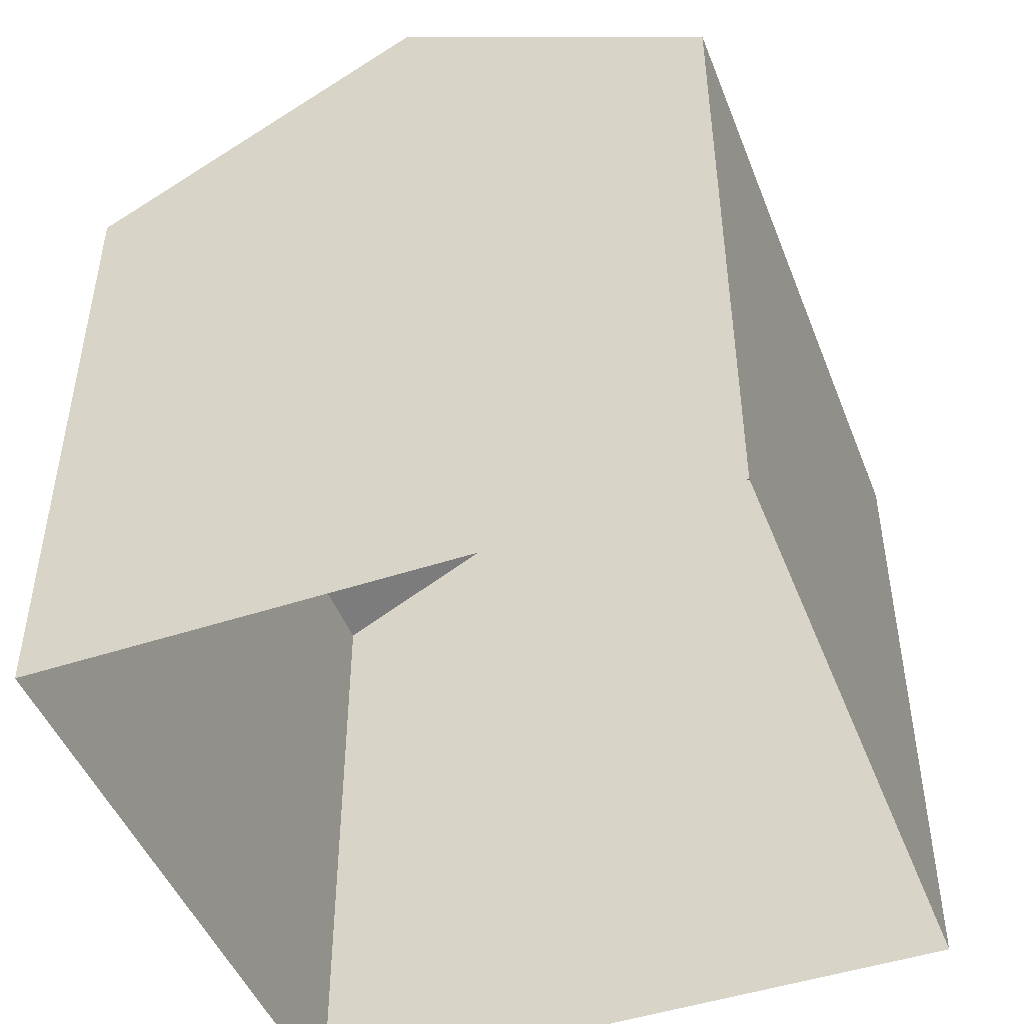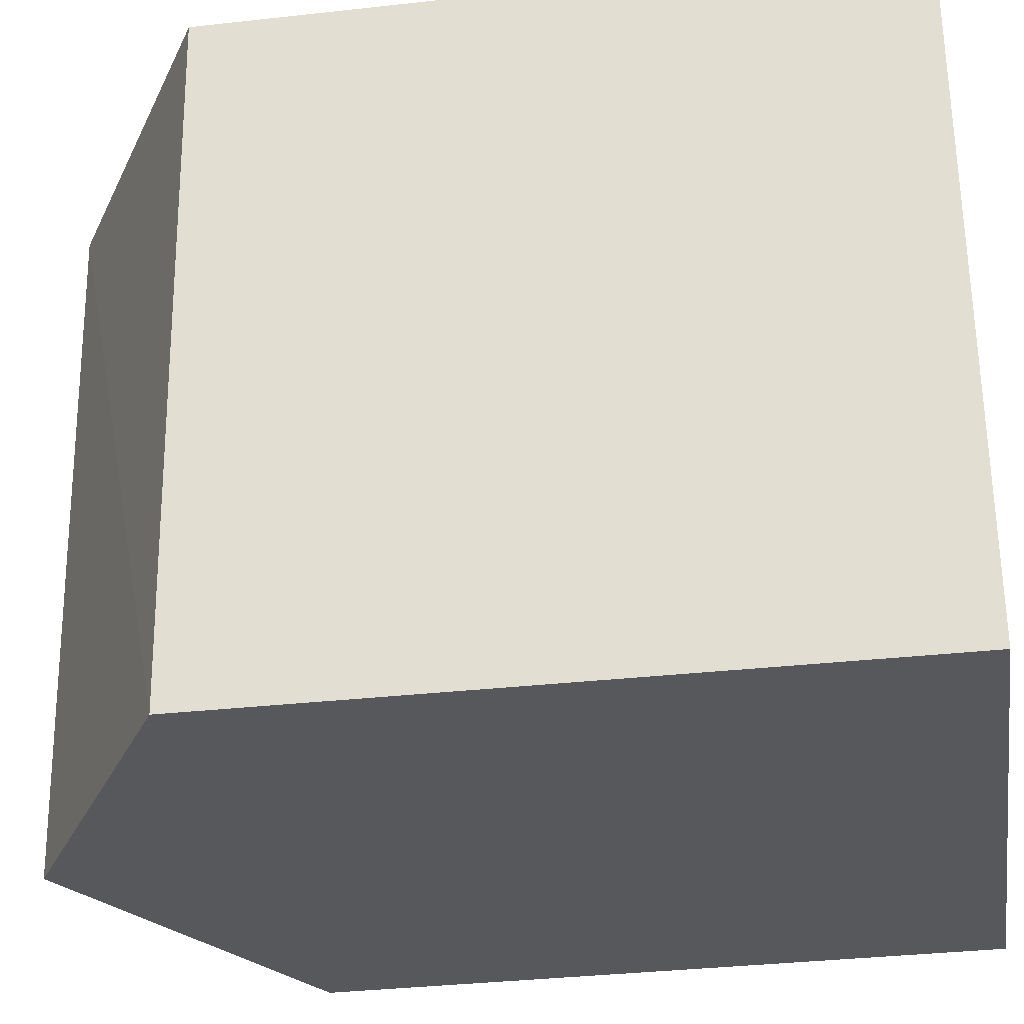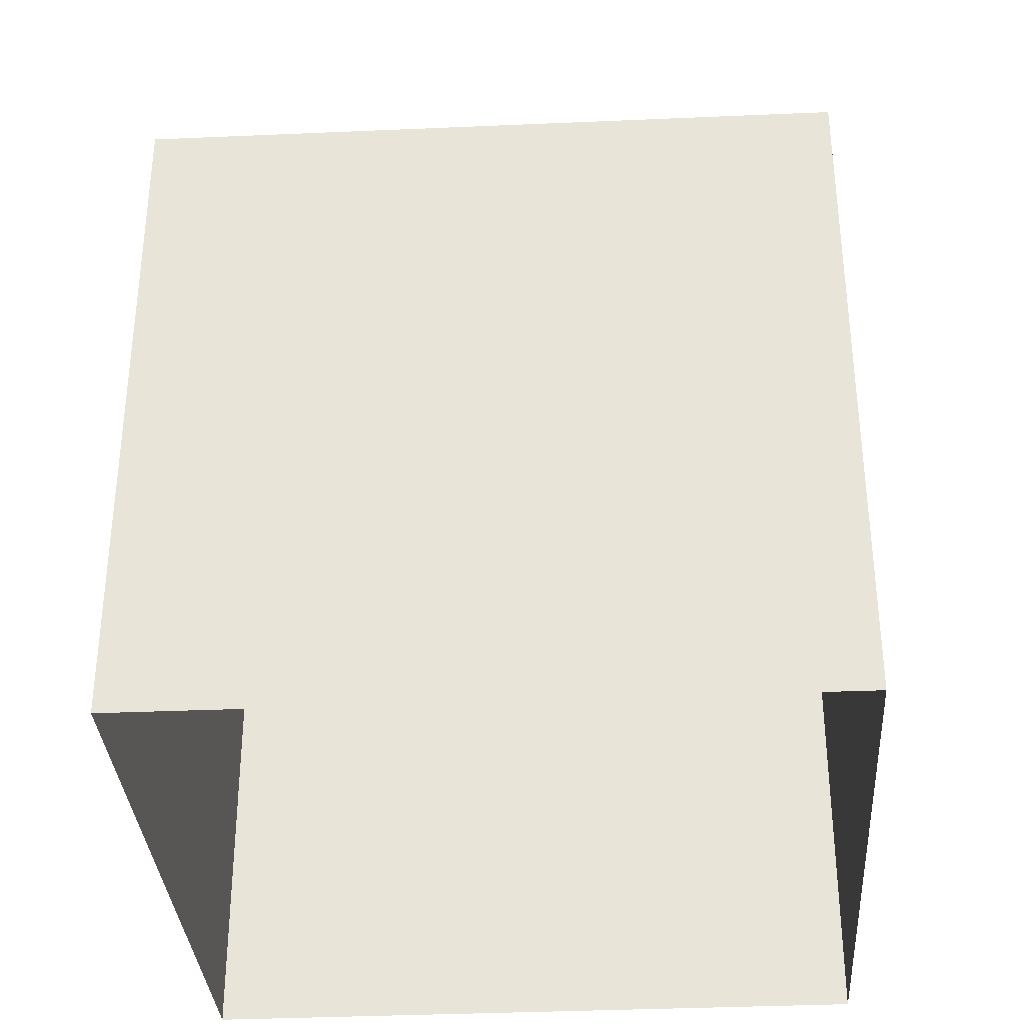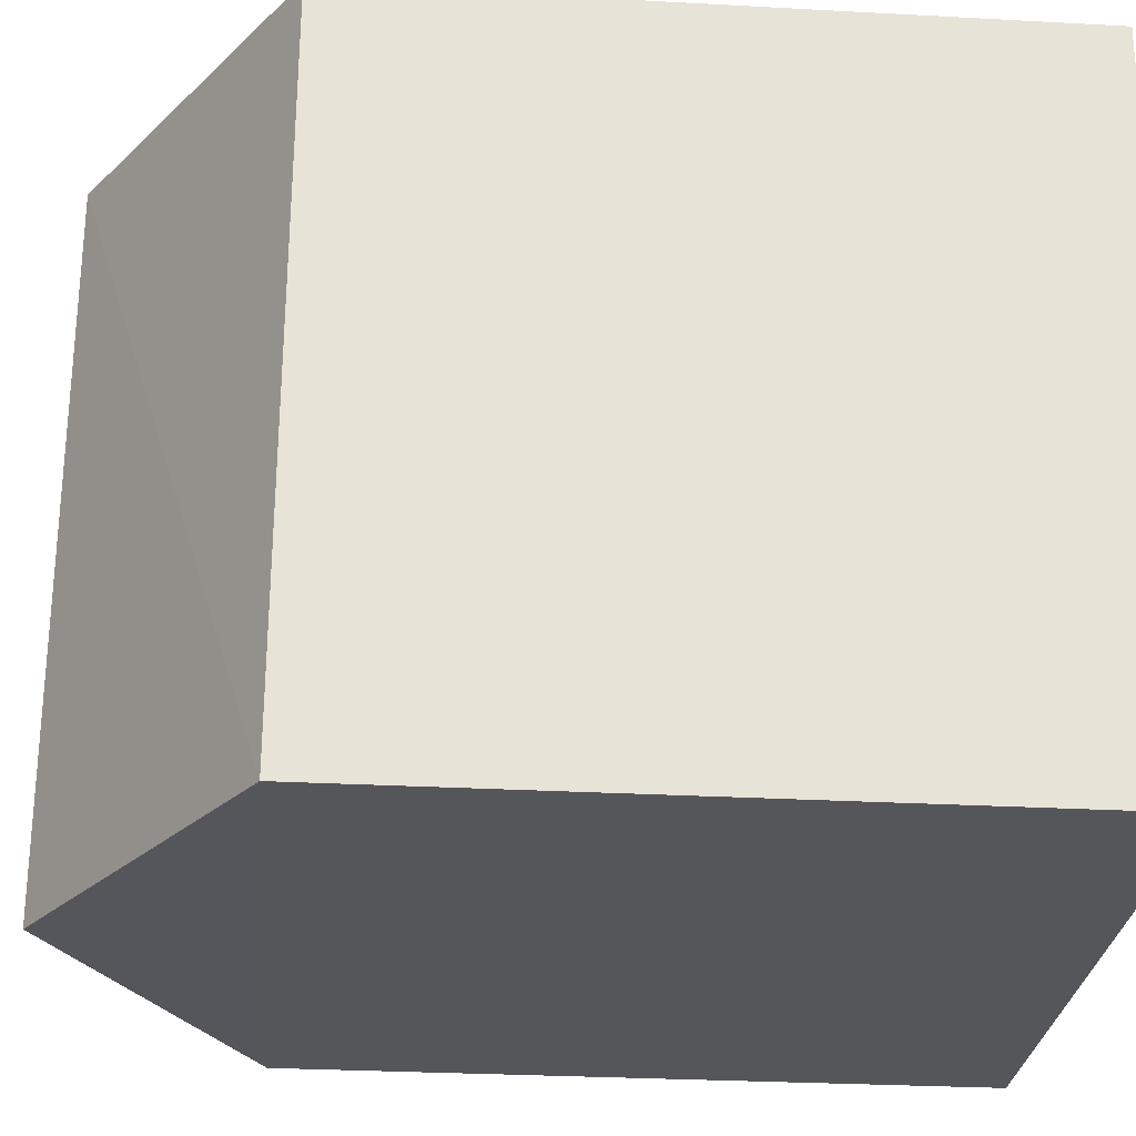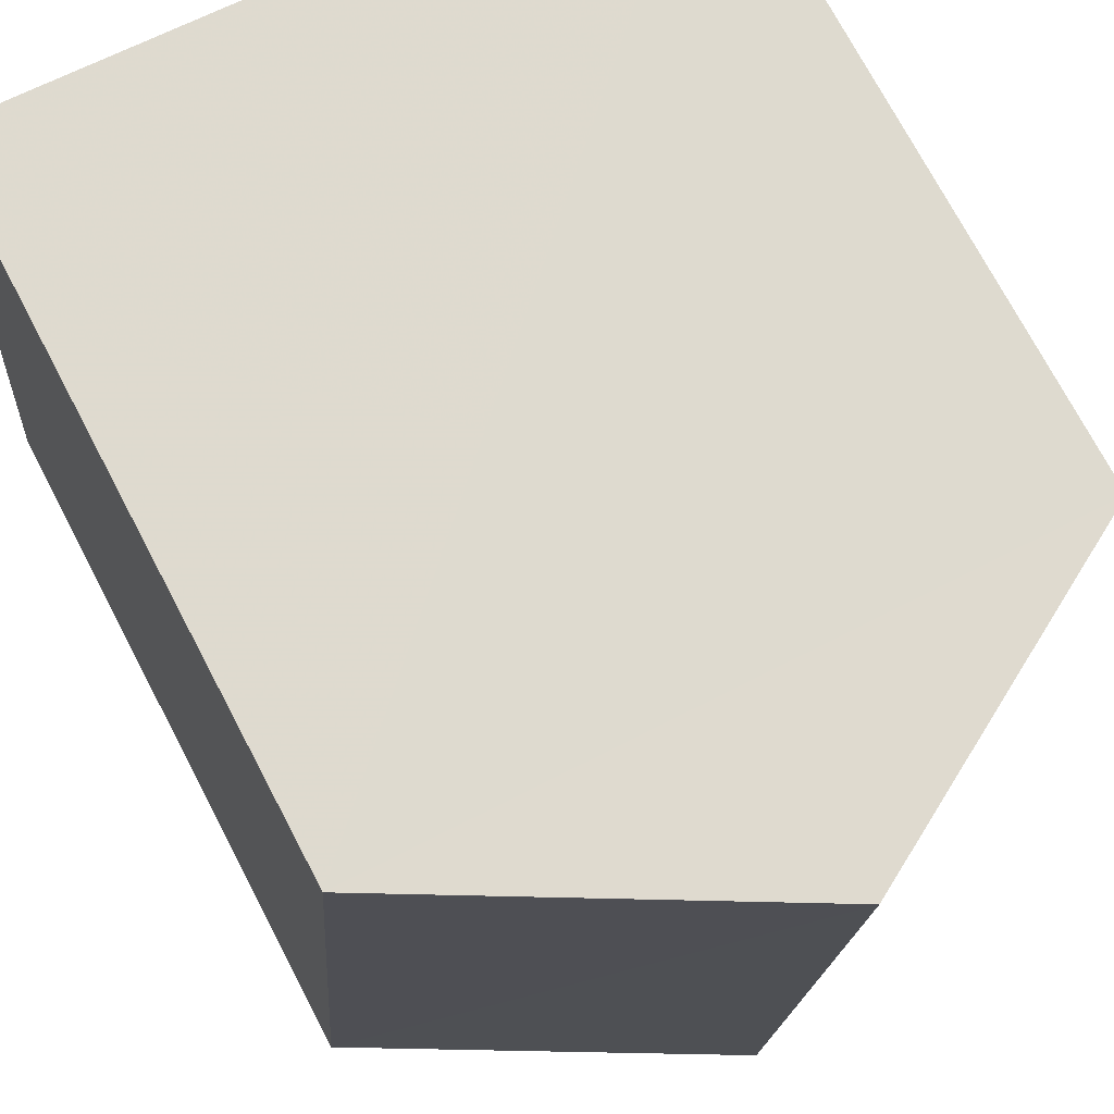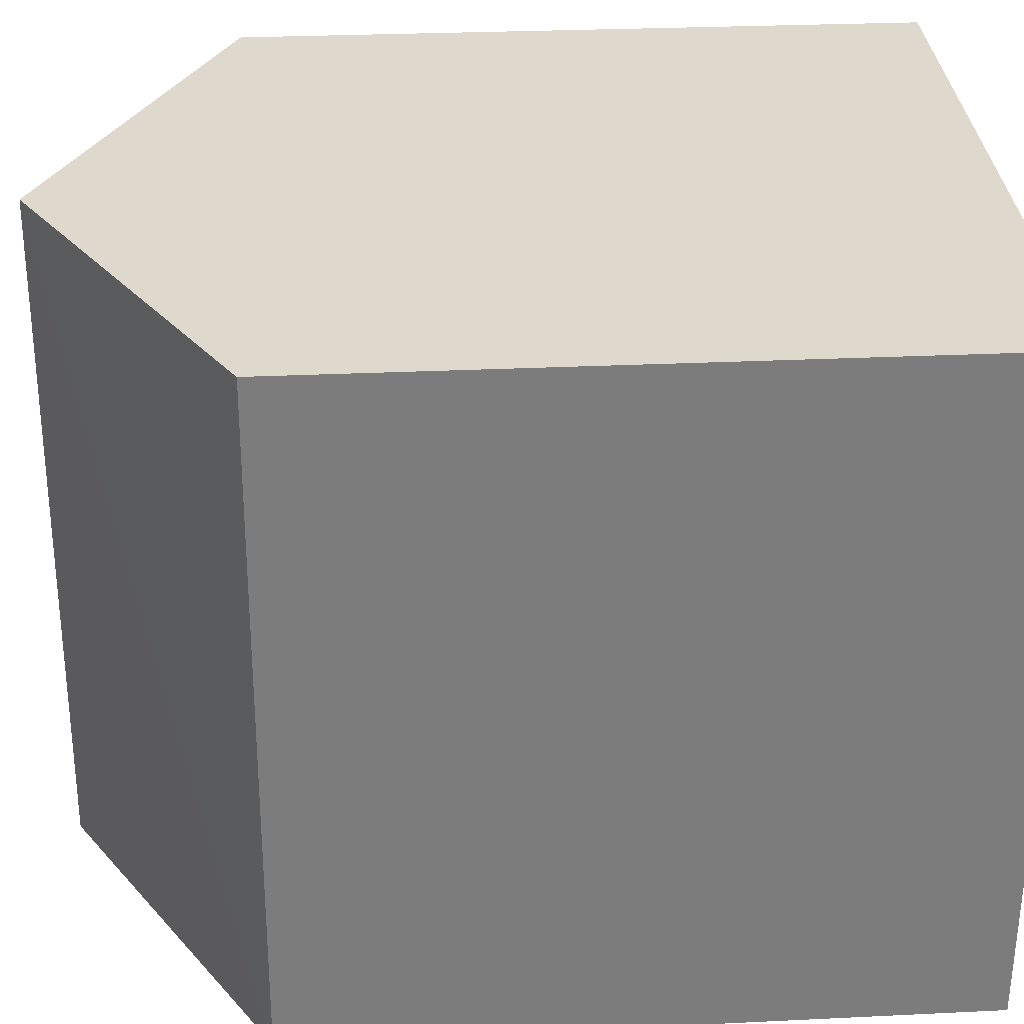
<metadata>
{"format":"obj","ext":"obj","renderer":"f3d","projection":"perspective","resolution":1024,"background":"white","views":[{"elev":-46.8,"azim":16.4,"up":"+Z"},{"elev":-32.8,"azim":98.7,"up":"+Y"},{"elev":-34.3,"azim":89.5,"up":"+Z"},{"elev":-30.4,"azim":85.4,"up":"+Y"},{"elev":73.6,"azim":-27.7,"up":"+Y"},{"elev":27.5,"azim":85.5,"up":"+Y"}]}
</metadata>
<code>
v -3.162e+05 4.06e+04 3.711
v -3.162e+05 4.061e+04 3.71
v -3.162e+05 4.06e+04 3.708
v -3.162e+05 4.061e+04 3.712
v -3.162e+05 4.061e+04 9.779
v -3.162e+05 4.06e+04 8.444
v -3.162e+05 4.06e+04 9.777
v -3.162e+05 4.061e+04 8.445
v -3.162e+05 4.06e+04 8.441
v -3.162e+05 4.061e+04 8.443
f 1 2 3
f 1 4 2
f 5 6 7
f 5 8 6
f 9 10 5
f 7 9 5
f 8 4 1
f 6 8 1
f 10 3 2
f 10 9 3
f 1 3 6
f 6 9 7
f 6 3 9
f 10 2 8
f 10 8 5
f 2 4 8

</code>
